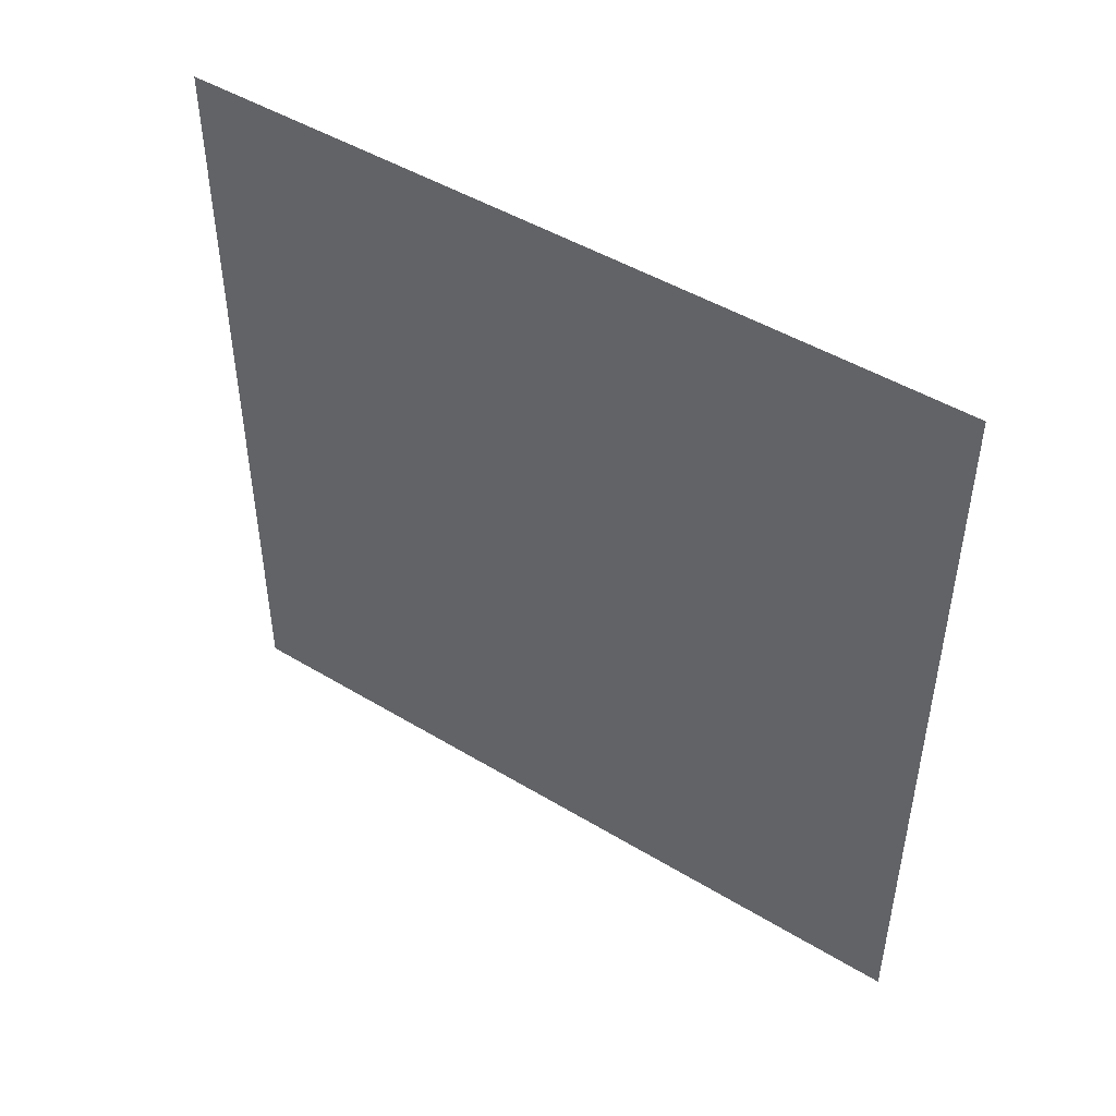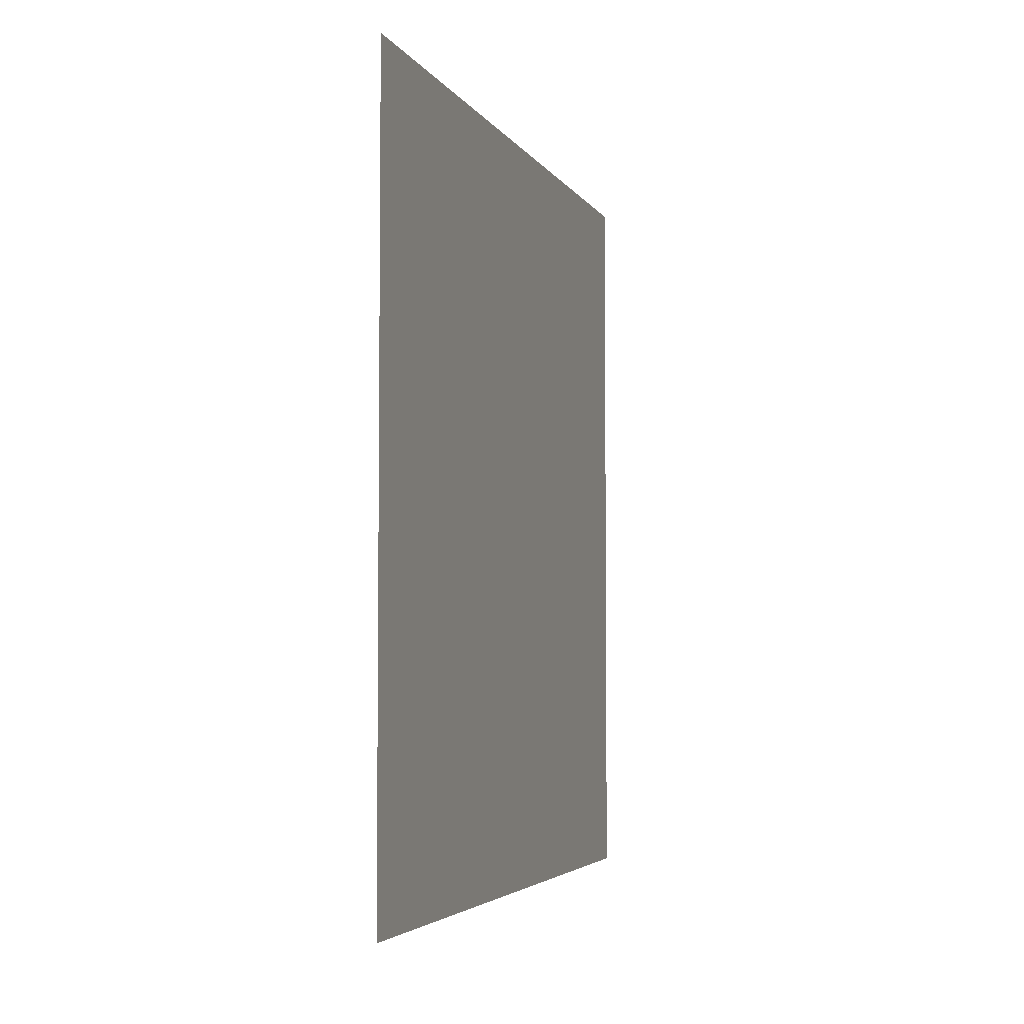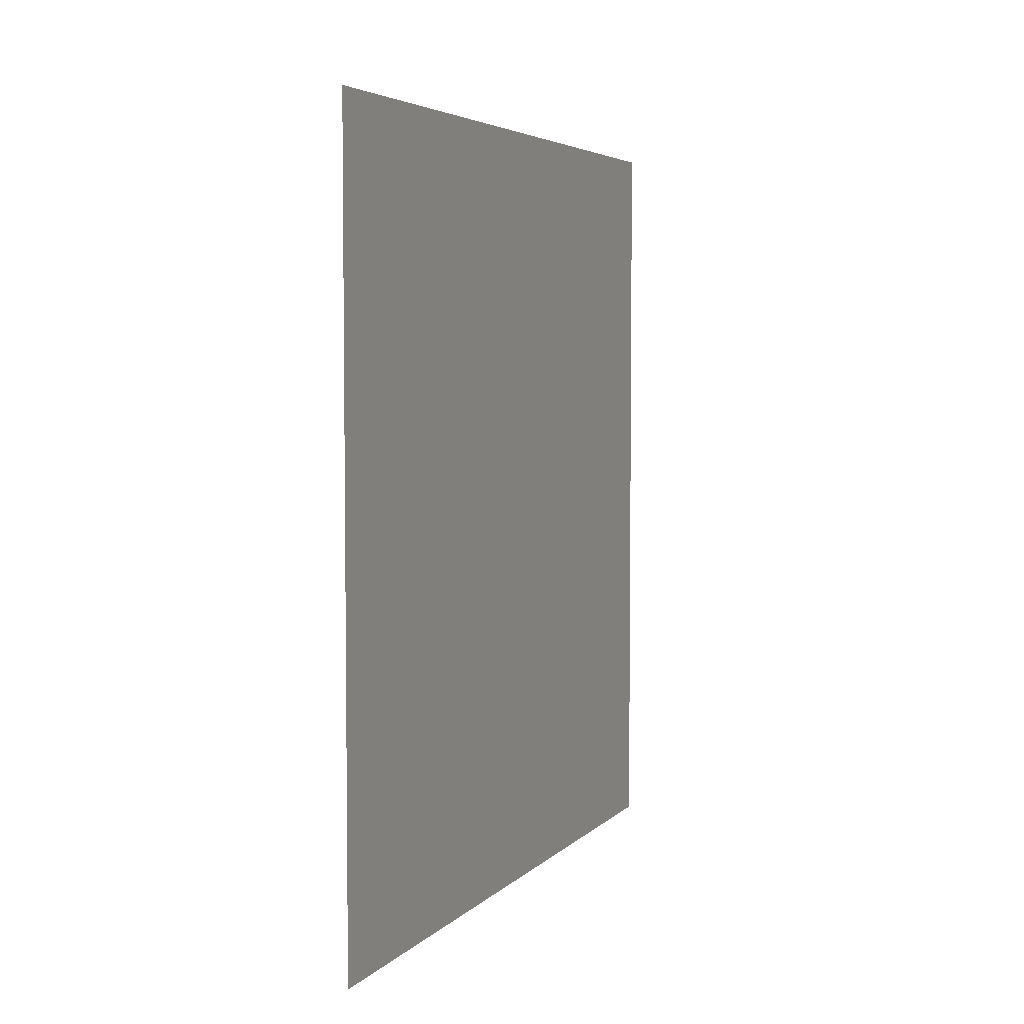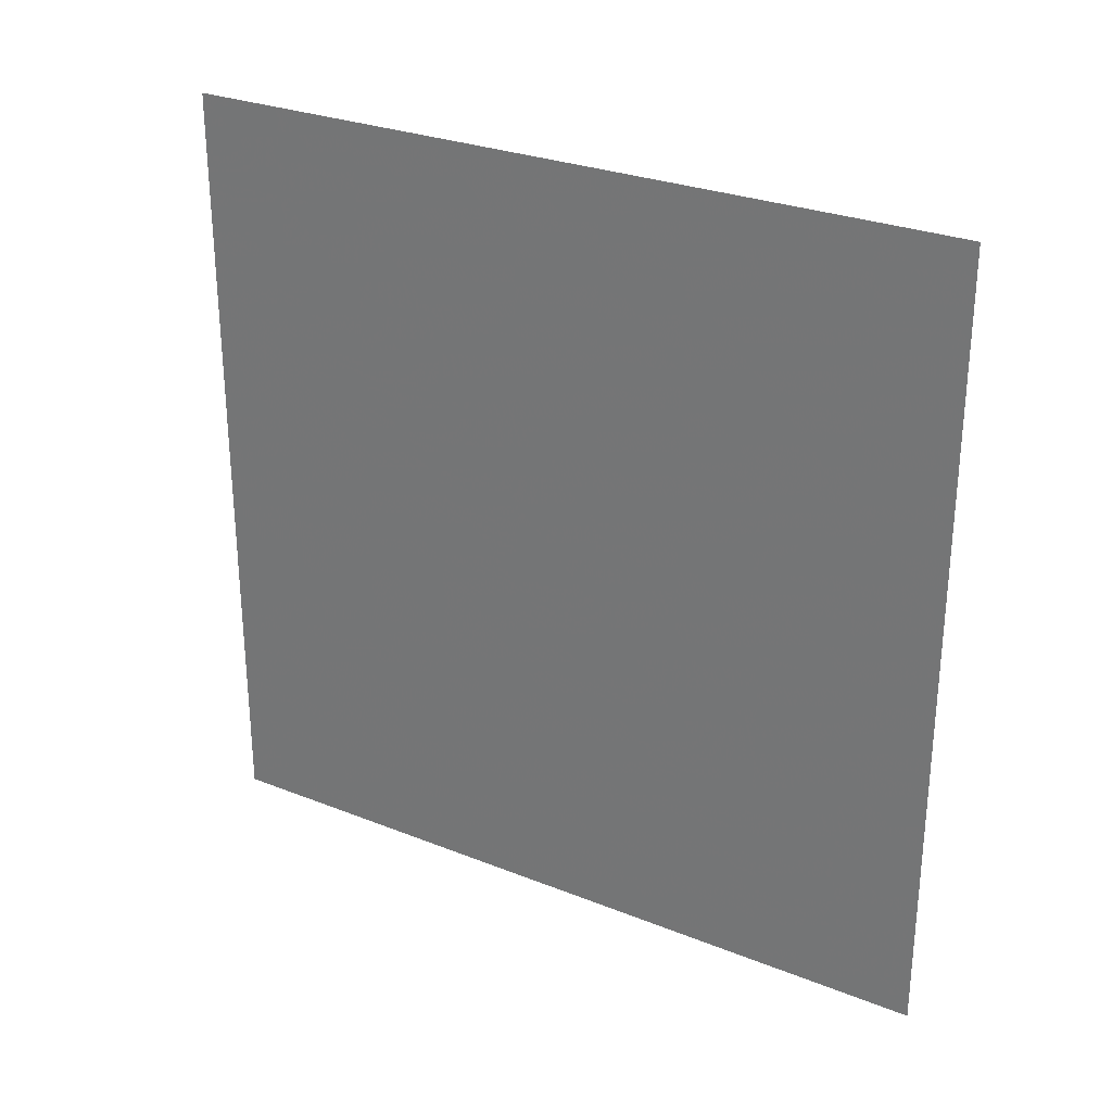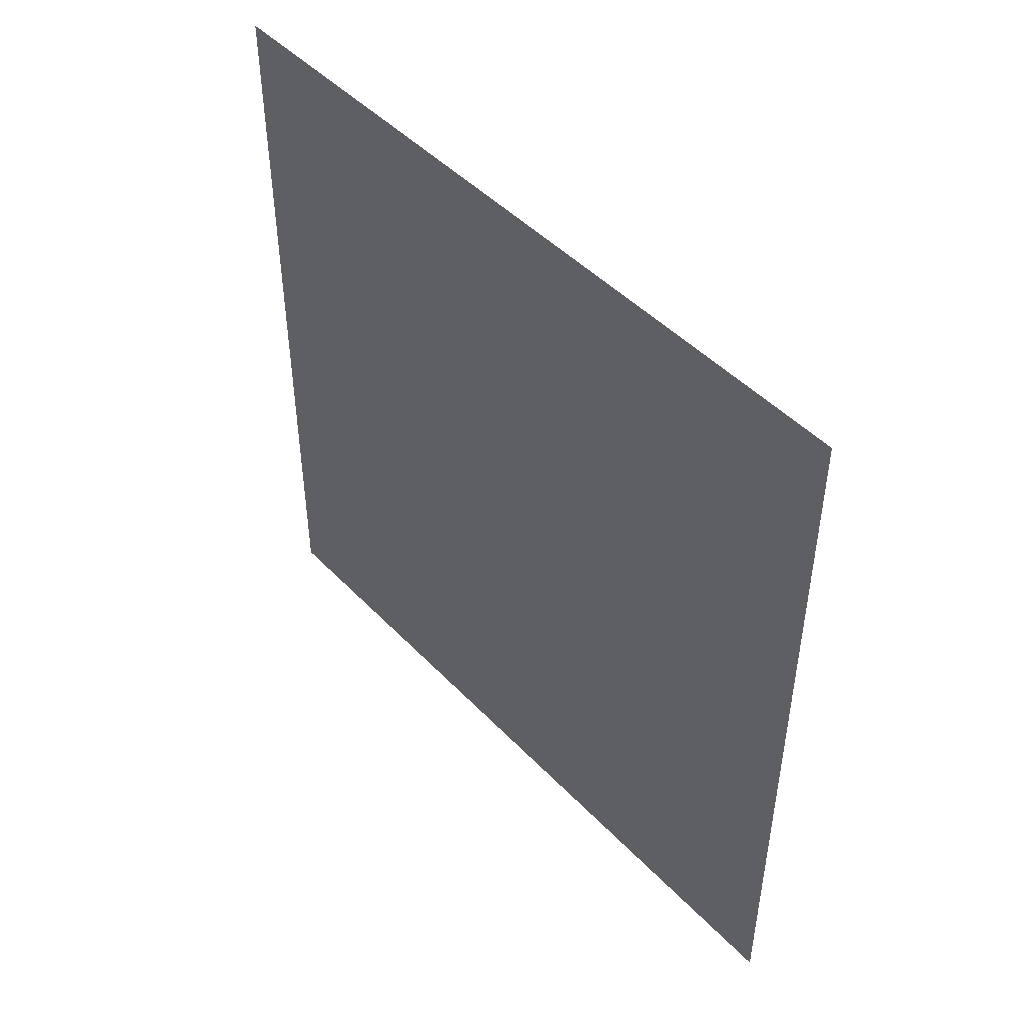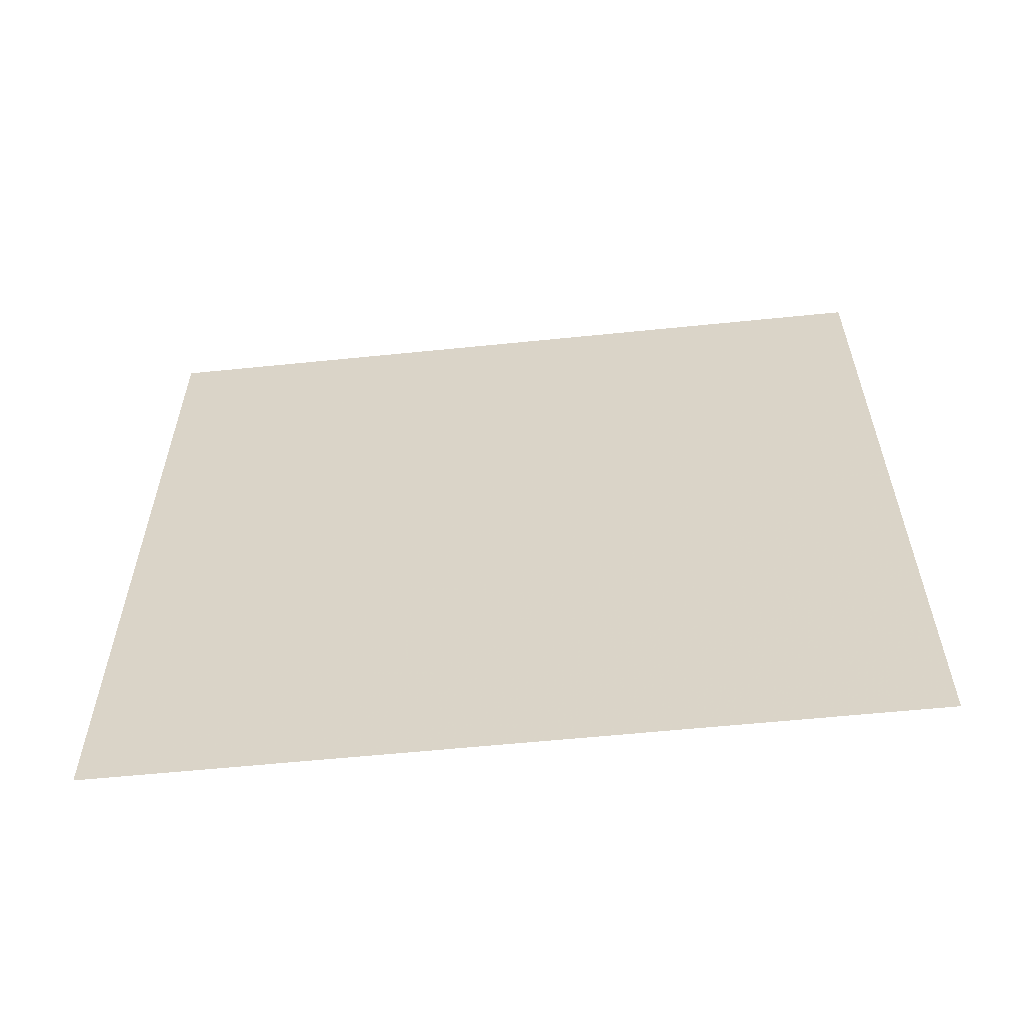
<metadata>
{"format":"obj","ext":"obj","renderer":"f3d","projection":"perspective","resolution":1024,"background":"white","views":[{"elev":47.2,"azim":-55.6,"up":"+Z"},{"elev":-4.1,"azim":-163.0,"up":"+Y"},{"elev":4.5,"azim":-158.4,"up":"+Y"},{"elev":28.3,"azim":121.0,"up":"+Z"},{"elev":46.8,"azim":-40.7,"up":"+Z"},{"elev":-58.8,"azim":-84.0,"up":"+Y"}]}
</metadata>
<code>
o Grid.003
v 7.695 -6.524 -7.874
v 7.695 -6.524 -6.111
v 7.695 -4.756 -6.111
v 7.695 -4.756 -7.874
v 7.695 -6.524 -4.348
v 7.695 -4.756 -4.348
v 7.695 -6.524 -2.584
v 7.695 -4.756 -2.584
v 7.695 -6.524 -0.821
v 7.695 -4.756 -0.821
v 7.695 -6.524 0.9423
v 7.695 -4.756 0.9423
v 7.695 -6.524 2.706
v 7.695 -4.756 2.706
v 7.695 -6.524 4.469
v 7.695 -4.756 4.469
v 7.695 -6.524 6.232
v 7.695 -4.756 6.232
v 7.695 -6.524 7.995
v 7.695 -4.756 7.995
v 7.695 -2.989 -6.111
v 7.695 -2.989 -7.874
v 7.695 -2.989 -4.348
v 7.695 -2.989 -2.584
v 7.695 -2.989 -0.821
v 7.695 -2.989 0.9423
v 7.695 -2.989 2.706
v 7.695 -2.989 4.469
v 7.695 -2.989 6.232
v 7.695 -2.989 7.995
v 7.695 -1.221 -6.111
v 7.695 -1.221 -7.874
v 7.695 -1.221 -4.348
v 7.695 -1.221 -2.584
v 7.695 -1.221 -0.821
v 7.695 -1.221 0.9423
v 7.695 -1.221 2.706
v 7.695 -1.221 4.469
v 7.695 -1.221 6.232
v 7.695 -1.221 7.995
v 7.695 0.5468 -6.111
v 7.695 0.5468 -7.874
v 7.695 0.5468 -4.348
v 7.695 0.5468 -2.584
v 7.695 0.5468 -0.821
v 7.695 0.5468 0.9423
v 7.695 0.5468 2.706
v 7.695 0.5468 4.469
v 7.695 0.5468 6.232
v 7.695 0.5468 7.995
v 7.695 2.314 -6.111
v 7.695 2.314 -7.874
v 7.695 2.314 -4.348
v 7.695 2.314 -2.584
v 7.695 2.314 -0.821
v 7.695 2.314 0.9423
v 7.695 2.314 2.706
v 7.695 2.314 4.469
v 7.695 2.314 6.232
v 7.695 2.314 7.995
v 7.695 4.082 -6.111
v 7.695 4.082 -7.874
v 7.695 4.082 -4.348
v 7.695 4.082 -2.584
v 7.695 4.082 -0.821
v 7.695 4.082 0.9423
v 7.695 4.082 2.706
v 7.695 4.082 4.469
v 7.695 4.082 6.232
v 7.695 4.082 7.995
v 7.695 5.85 -6.111
v 7.695 5.85 -7.874
v 7.695 5.85 -4.348
v 7.695 5.85 -2.584
v 7.695 5.85 -0.821
v 7.695 5.85 0.9423
v 7.695 5.85 2.706
v 7.695 5.85 4.469
v 7.695 5.85 6.232
v 7.695 5.85 7.995
v 7.695 7.618 -6.111
v 7.695 7.618 -7.874
v 7.695 7.618 -4.348
v 7.695 7.618 -2.584
v 7.695 7.618 -0.821
v 7.695 7.618 0.9423
v 7.695 7.618 2.706
v 7.695 7.618 4.469
v 7.695 7.618 6.232
v 7.695 7.618 7.995
v 7.695 9.385 -6.111
v 7.695 9.385 -7.874
v 7.695 9.385 -4.348
v 7.695 9.385 -2.584
v 7.695 9.385 -0.821
v 7.695 9.385 0.9423
v 7.695 9.385 2.706
v 7.695 9.385 4.469
v 7.695 9.385 6.232
v 7.695 9.385 7.995
f 2 3 4
f 5 6 3
f 7 8 6
f 9 10 8
f 11 12 10
f 13 14 12
f 15 16 14
f 17 18 16
f 19 20 18
f 3 21 22
f 6 23 21
f 8 24 23
f 10 25 24
f 12 26 25
f 14 27 26
f 16 28 27
f 18 29 28
f 20 30 29
f 21 31 32
f 23 33 31
f 24 34 33
f 25 35 34
f 26 36 35
f 27 37 36
f 28 38 37
f 29 39 38
f 30 40 39
f 31 41 42
f 33 43 41
f 34 44 43
f 35 45 44
f 36 46 45
f 37 47 46
f 38 48 47
f 39 49 48
f 40 50 49
f 41 51 52
f 43 53 51
f 44 54 53
f 45 55 54
f 46 56 55
f 47 57 56
f 48 58 57
f 49 59 58
f 50 60 59
f 51 61 62
f 53 63 61
f 54 64 63
f 55 65 64
f 56 66 65
f 57 67 66
f 58 68 67
f 59 69 68
f 60 70 69
f 61 71 72
f 63 73 71
f 64 74 73
f 65 75 74
f 66 76 75
f 67 77 76
f 68 78 77
f 69 79 78
f 70 80 79
f 71 81 82
f 73 83 81
f 74 84 83
f 75 85 84
f 76 86 85
f 76 77 87
f 78 88 87
f 79 89 88
f 80 90 89
f 81 91 92
f 83 93 91
f 84 94 93
f 85 95 94
f 86 96 95
f 87 97 96
f 88 98 97
f 89 99 98
f 90 100 99
f 1 2 4
f 2 5 3
f 5 7 6
f 7 9 8
f 9 11 10
f 11 13 12
f 13 15 14
f 15 17 16
f 17 19 18
f 4 3 22
f 3 6 21
f 6 8 23
f 8 10 24
f 10 12 25
f 12 14 26
f 14 16 27
f 16 18 28
f 18 20 29
f 22 21 32
f 21 23 31
f 23 24 33
f 24 25 34
f 25 26 35
f 26 27 36
f 27 28 37
f 28 29 38
f 29 30 39
f 32 31 42
f 31 33 41
f 33 34 43
f 34 35 44
f 35 36 45
f 36 37 46
f 37 38 47
f 38 39 48
f 39 40 49
f 42 41 52
f 41 43 51
f 43 44 53
f 44 45 54
f 45 46 55
f 46 47 56
f 47 48 57
f 48 49 58
f 49 50 59
f 52 51 62
f 51 53 61
f 53 54 63
f 54 55 64
f 55 56 65
f 56 57 66
f 57 58 67
f 58 59 68
f 59 60 69
f 62 61 72
f 61 63 71
f 63 64 73
f 64 65 74
f 65 66 75
f 66 67 76
f 67 68 77
f 68 69 78
f 69 70 79
f 72 71 82
f 71 73 81
f 73 74 83
f 74 75 84
f 75 76 85
f 86 76 87
f 77 78 87
f 78 79 88
f 79 80 89
f 82 81 92
f 81 83 91
f 83 84 93
f 84 85 94
f 85 86 95
f 86 87 96
f 87 88 97
f 88 89 98
f 89 90 99

</code>
